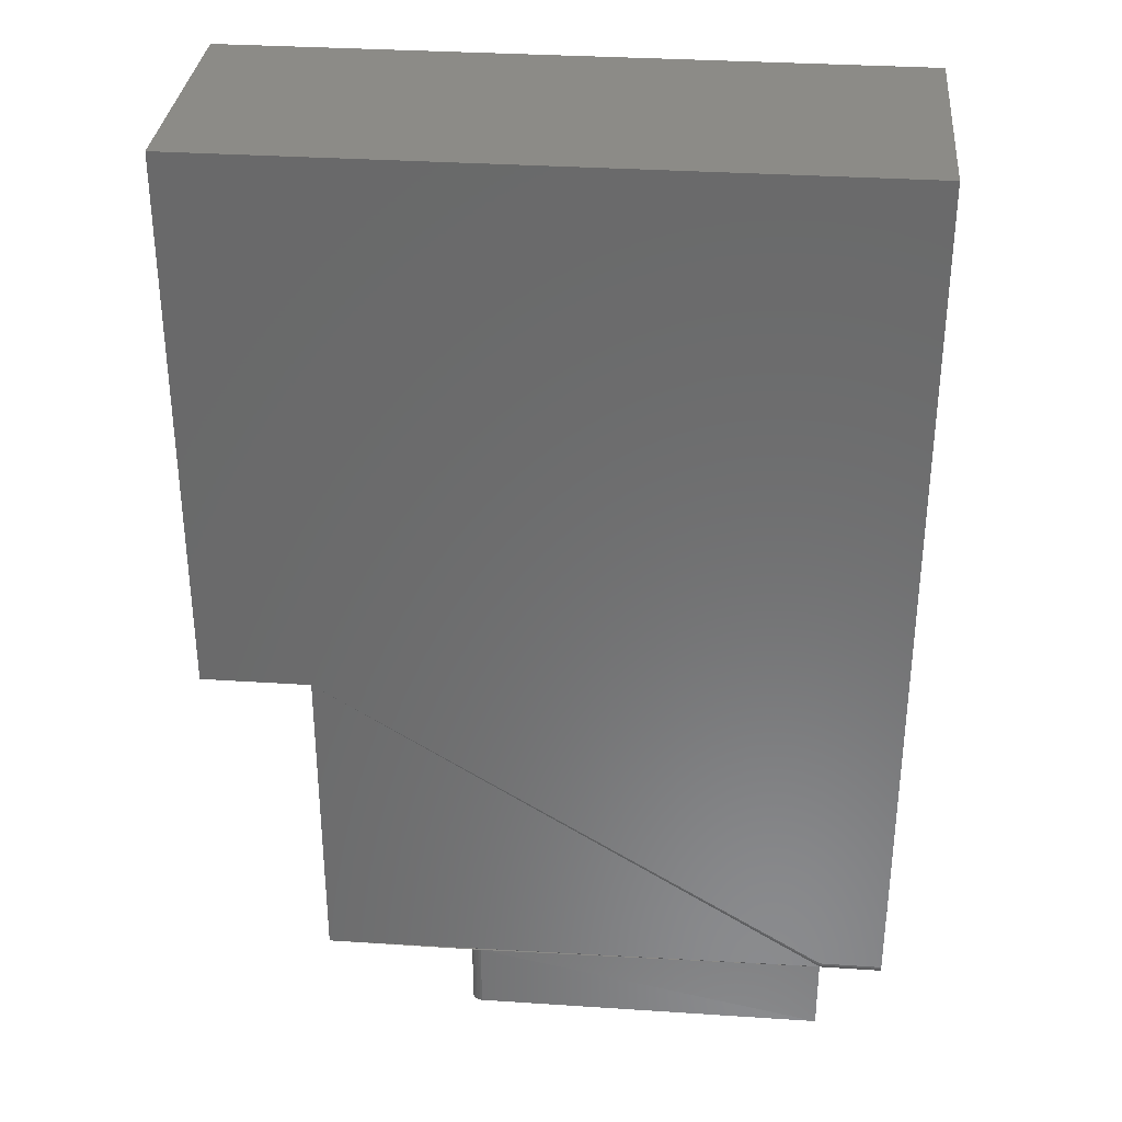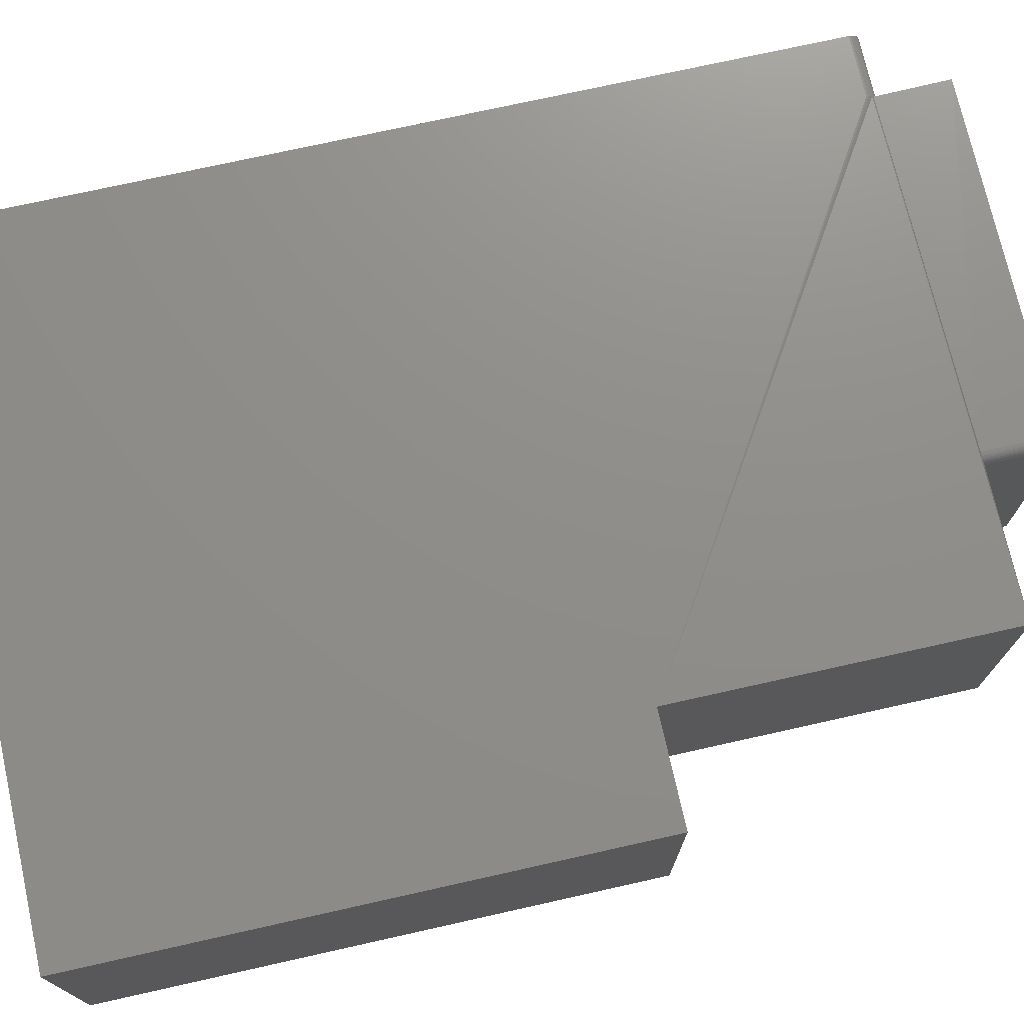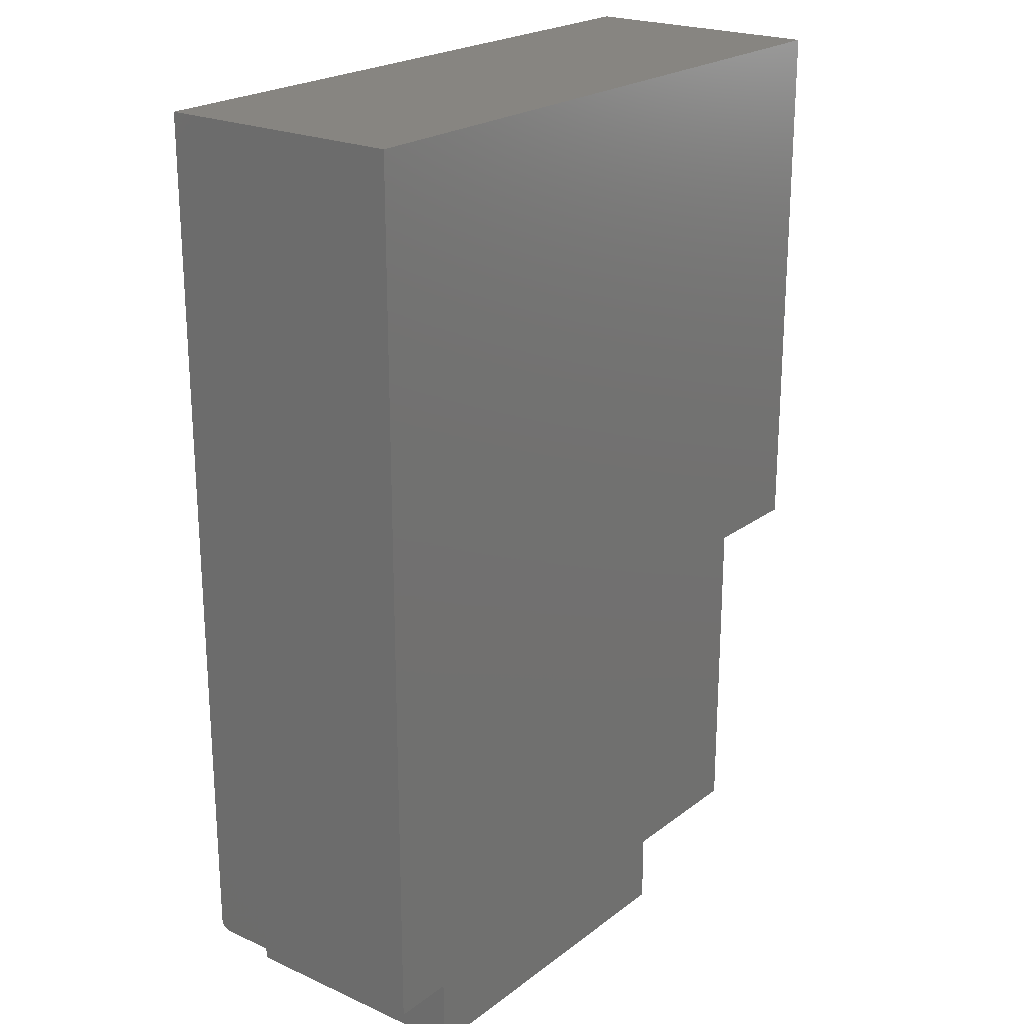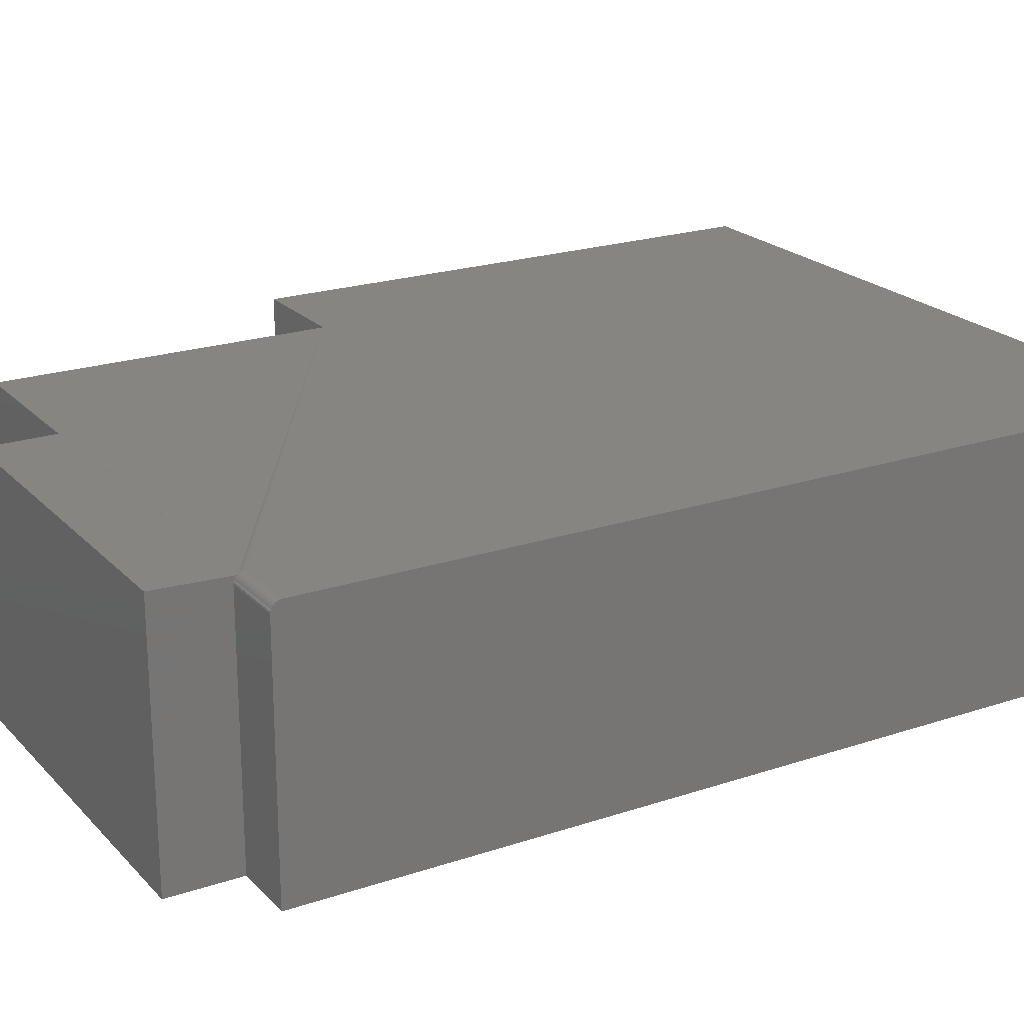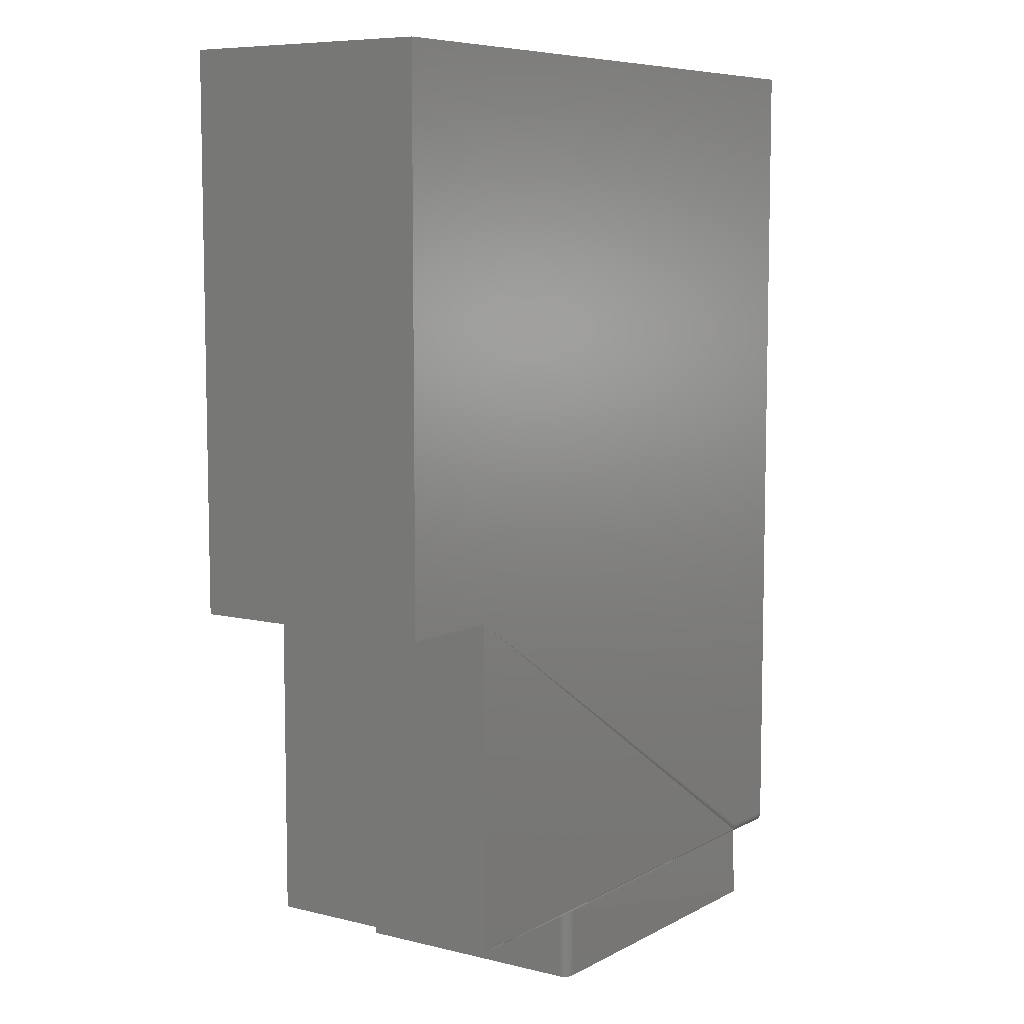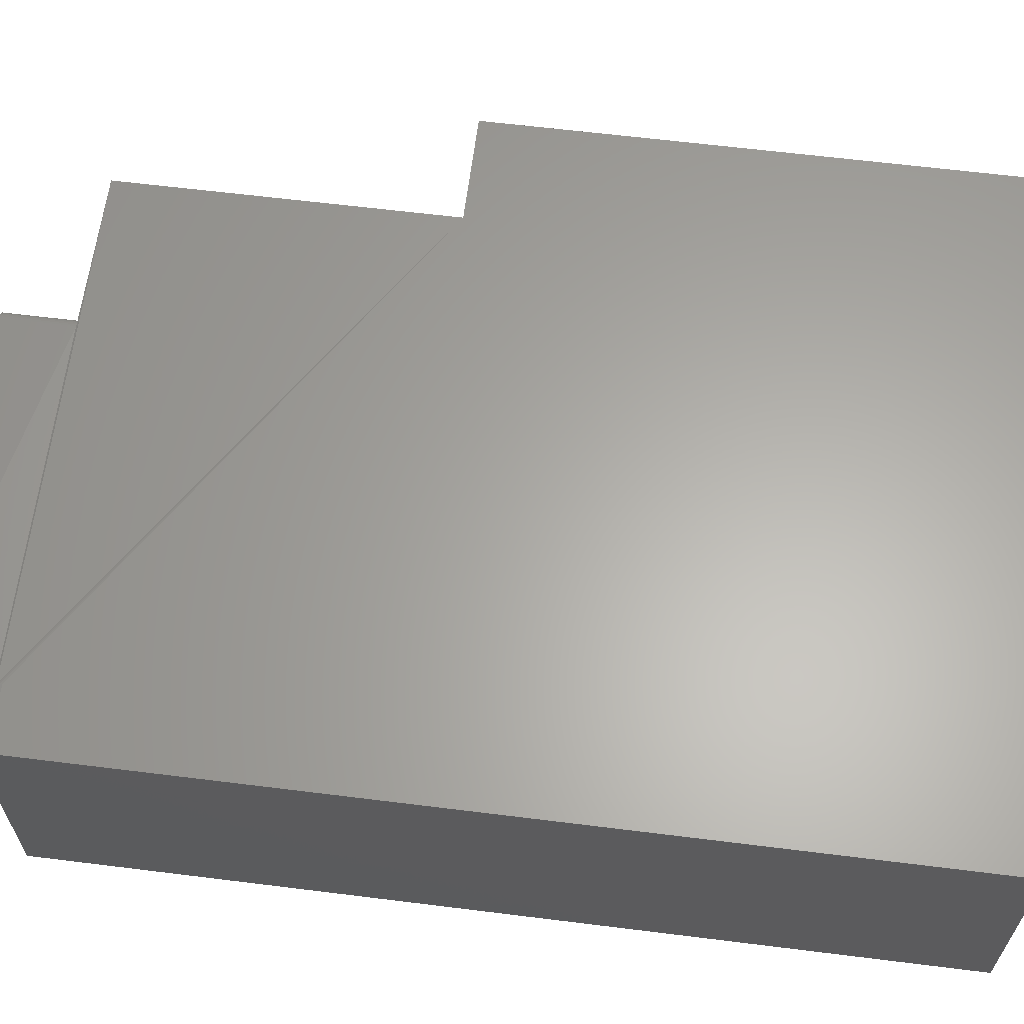
<metadata>
{"format":"stl","ext":"stl","renderer":"f3d","projection":"perspective","resolution":1024,"background":"white","views":[{"elev":32.9,"azim":5.2,"up":"+Y"},{"elev":73.7,"azim":-102.6,"up":"+Z"},{"elev":22.2,"azim":127.9,"up":"+Y"},{"elev":21.5,"azim":59.4,"up":"+Z"},{"elev":7.6,"azim":-55.3,"up":"+Y"},{"elev":62.8,"azim":97.2,"up":"+Z"}]}
</metadata>
<code>
# stl→obj: 52 verts, 98 faces
v -0.3169 -0.7275 0.1953
v -0.3185 -0.7275 0.1952
v -0.3213 -0.7275 0.194
v -0.3199 -0.7275 0.1947
v -0.0486 -0.7275 0
v -0.0486 -0.7275 0.1953
v -0.3225 -0.7275 0.193
v -0.3234 -0.7275 0.1918
v -0.3242 -0.7275 0.1905
v -0.3246 -0.7275 0.189
v -0.3248 -0.7275 0.1875
v -0.3248 -0.7275 0
v -0.4388 -0.6734 0.1953
v -0.0486 -0.6711 0.193
v -0.0486 -0.67 0.194
v -0.4388 -0.4213 0.1953
v -0.0486 -0.6686 0.1947
v -0.0486 -0.6671 0.1952
v -0.0486 -0.6656 0.1953
v -0.0005757 -0.6656 0.1953
v -0.0005757 -0.001069 0.1953
v -0.5229 -0.001069 0.1953
v -0.5229 -0.4213 0.1953
v -0.3169 -0.6734 0.1953
v -0.0005757 -0.6671 0.1952
v -0.0005757 -0.67 0.194
v -0.0005757 -0.6686 0.1947
v -0.0005757 -0.001069 0
v -0.0005757 -0.6711 0.193
v -0.0005757 -0.6721 0.1918
v -0.0005757 -0.6728 0.1905
v -0.0005757 -0.6733 0.189
v -0.0005757 -0.6734 0.1875
v -0.0005757 -0.6734 0
v -0.0486 -0.6734 0.1875
v -0.0486 -0.6734 0
v -0.0486 -0.6733 0.189
v -0.0486 -0.6728 0.1905
v -0.0486 -0.6721 0.1918
v -0.4388 -0.4213 0
v -0.4388 -0.6734 0
v -0.3248 -0.6734 0
v -0.3248 -0.6734 0.1875
v -0.3246 -0.6734 0.189
v -0.3242 -0.6734 0.1905
v -0.3234 -0.6734 0.1918
v -0.3225 -0.6734 0.193
v -0.3213 -0.6734 0.194
v -0.3199 -0.6734 0.1947
v -0.5229 -0.001069 0
v -0.3185 -0.6734 0.1952
v -0.5229 -0.4213 0
f 1 2 3
f 3 2 4
f 5 6 1
f 5 1 3
f 5 3 7
f 5 7 8
f 5 8 9
f 5 9 10
f 5 10 11
f 5 11 12
f 13 14 15
f 16 13 15
f 16 15 17
f 16 17 18
f 16 18 19
f 16 19 20
f 16 20 21
f 16 21 22
f 16 22 23
f 1 6 24
f 24 6 14
f 24 14 13
f 20 25 26
f 26 25 27
f 28 21 20
f 28 20 26
f 28 26 29
f 28 29 30
f 28 30 31
f 28 31 32
f 28 32 33
f 28 33 34
f 35 36 33
f 33 36 34
f 35 5 36
f 6 5 35
f 6 35 37
f 6 37 38
f 6 38 39
f 6 39 14
f 16 40 13
f 13 40 41
f 35 33 37
f 37 33 32
f 37 32 38
f 38 32 31
f 38 31 39
f 39 31 30
f 39 30 14
f 14 30 29
f 14 29 15
f 15 29 26
f 15 26 17
f 17 26 27
f 17 27 18
f 18 27 25
f 18 25 19
f 19 25 20
f 42 12 43
f 43 12 11
f 13 41 42
f 13 42 43
f 13 43 44
f 13 44 45
f 13 45 46
f 13 46 47
f 13 47 48
f 13 48 49
f 21 28 22
f 22 28 50
f 43 11 44
f 44 11 10
f 44 10 45
f 45 10 9
f 45 9 46
f 46 9 8
f 46 8 47
f 47 8 7
f 47 7 48
f 48 7 3
f 48 3 49
f 49 3 4
f 49 4 51
f 51 4 2
f 51 2 24
f 24 2 1
f 40 52 50
f 40 50 28
f 40 28 34
f 40 34 36
f 40 36 42
f 40 42 41
f 12 42 5
f 5 42 36
f 22 50 23
f 23 50 52
f 52 40 23
f 23 40 16

</code>
